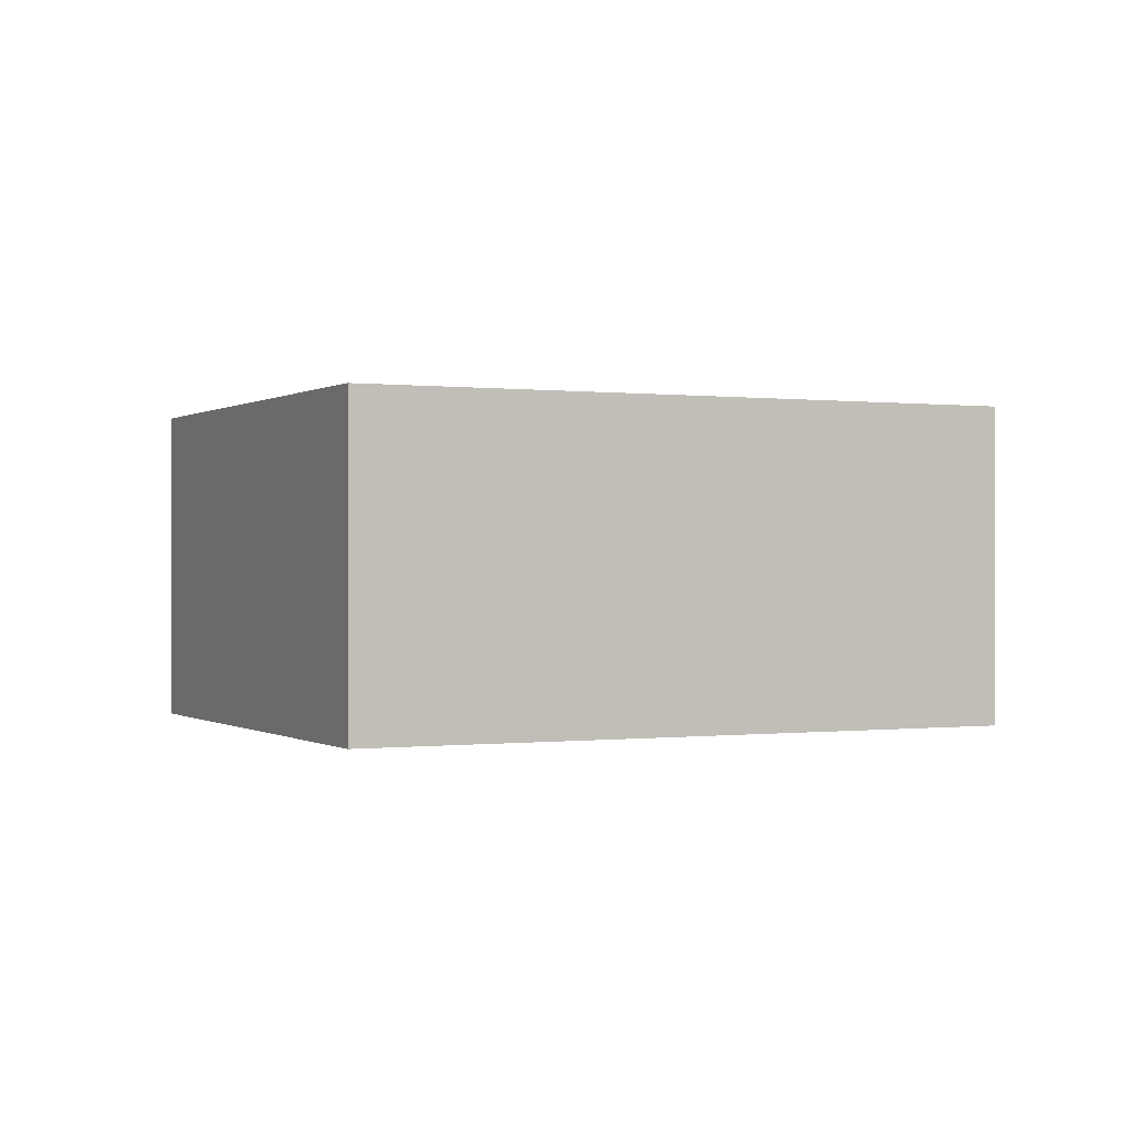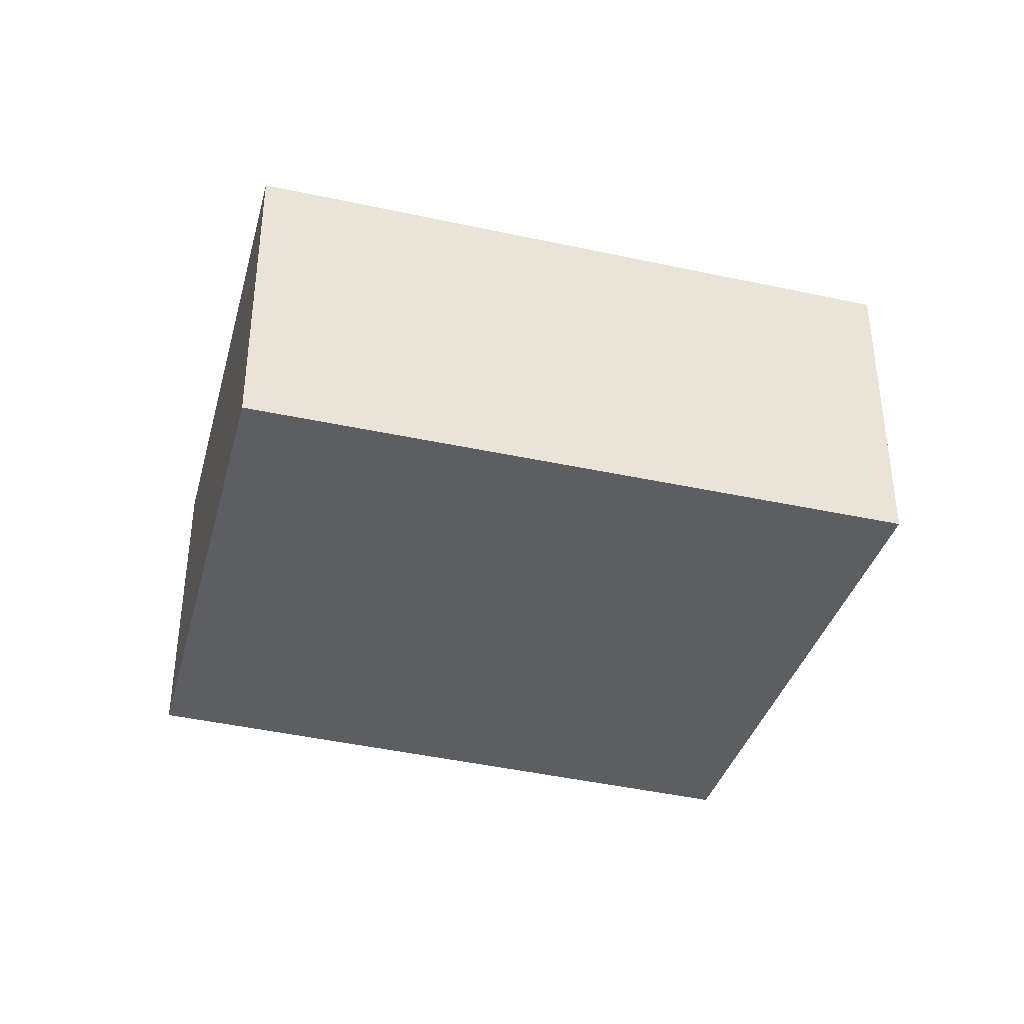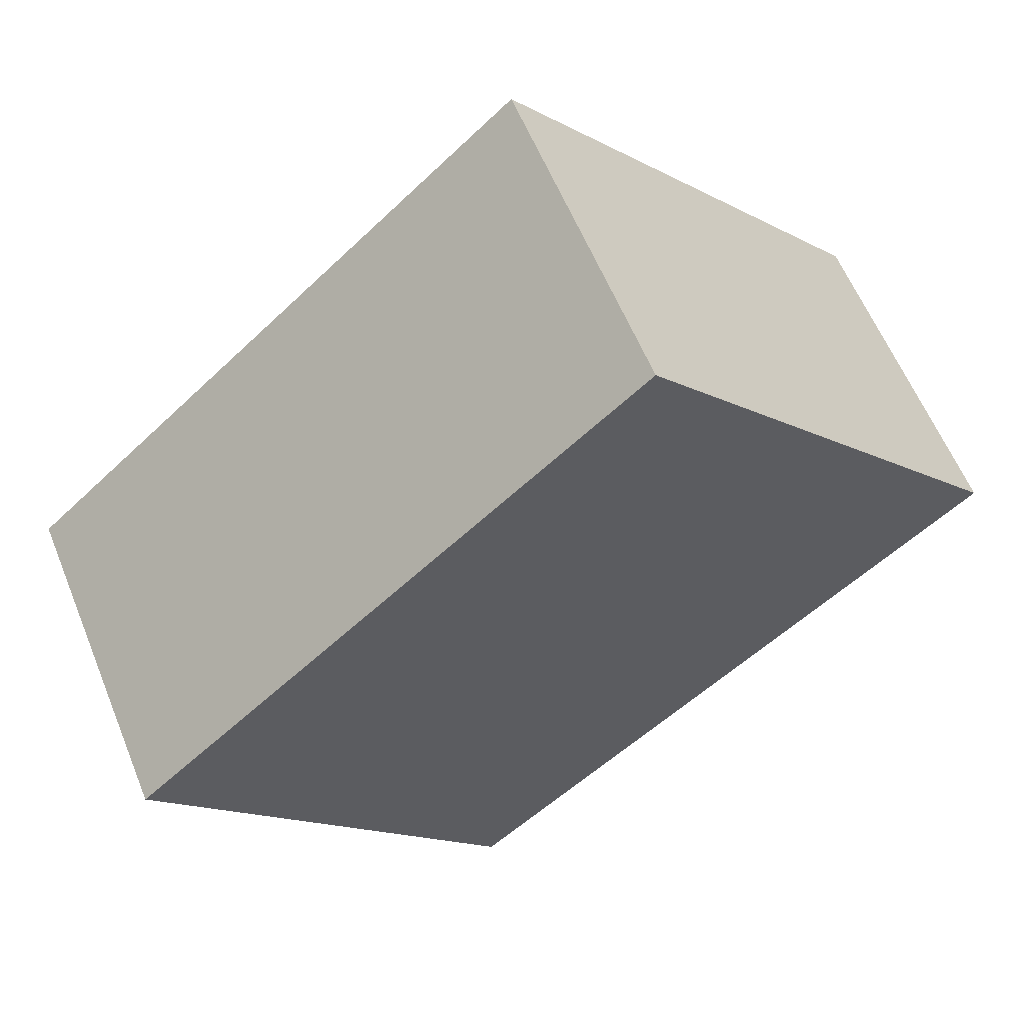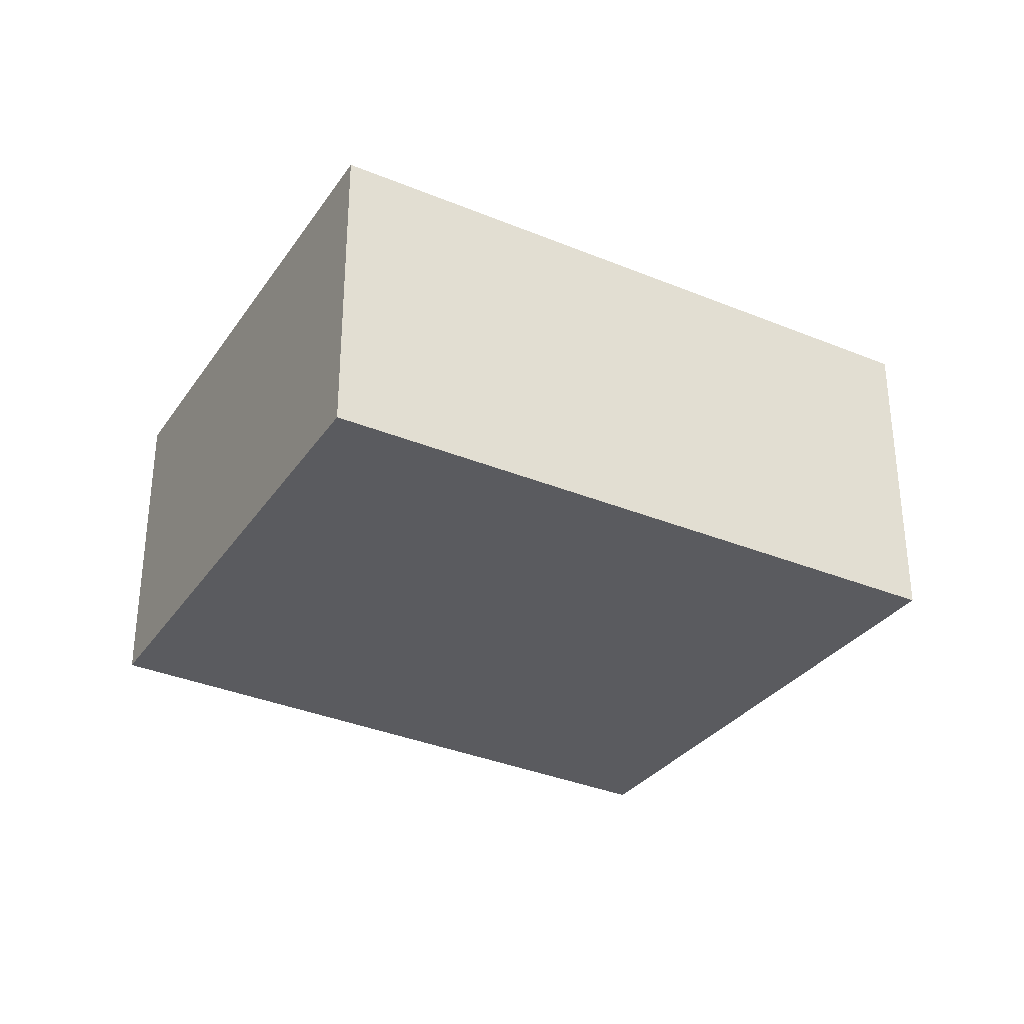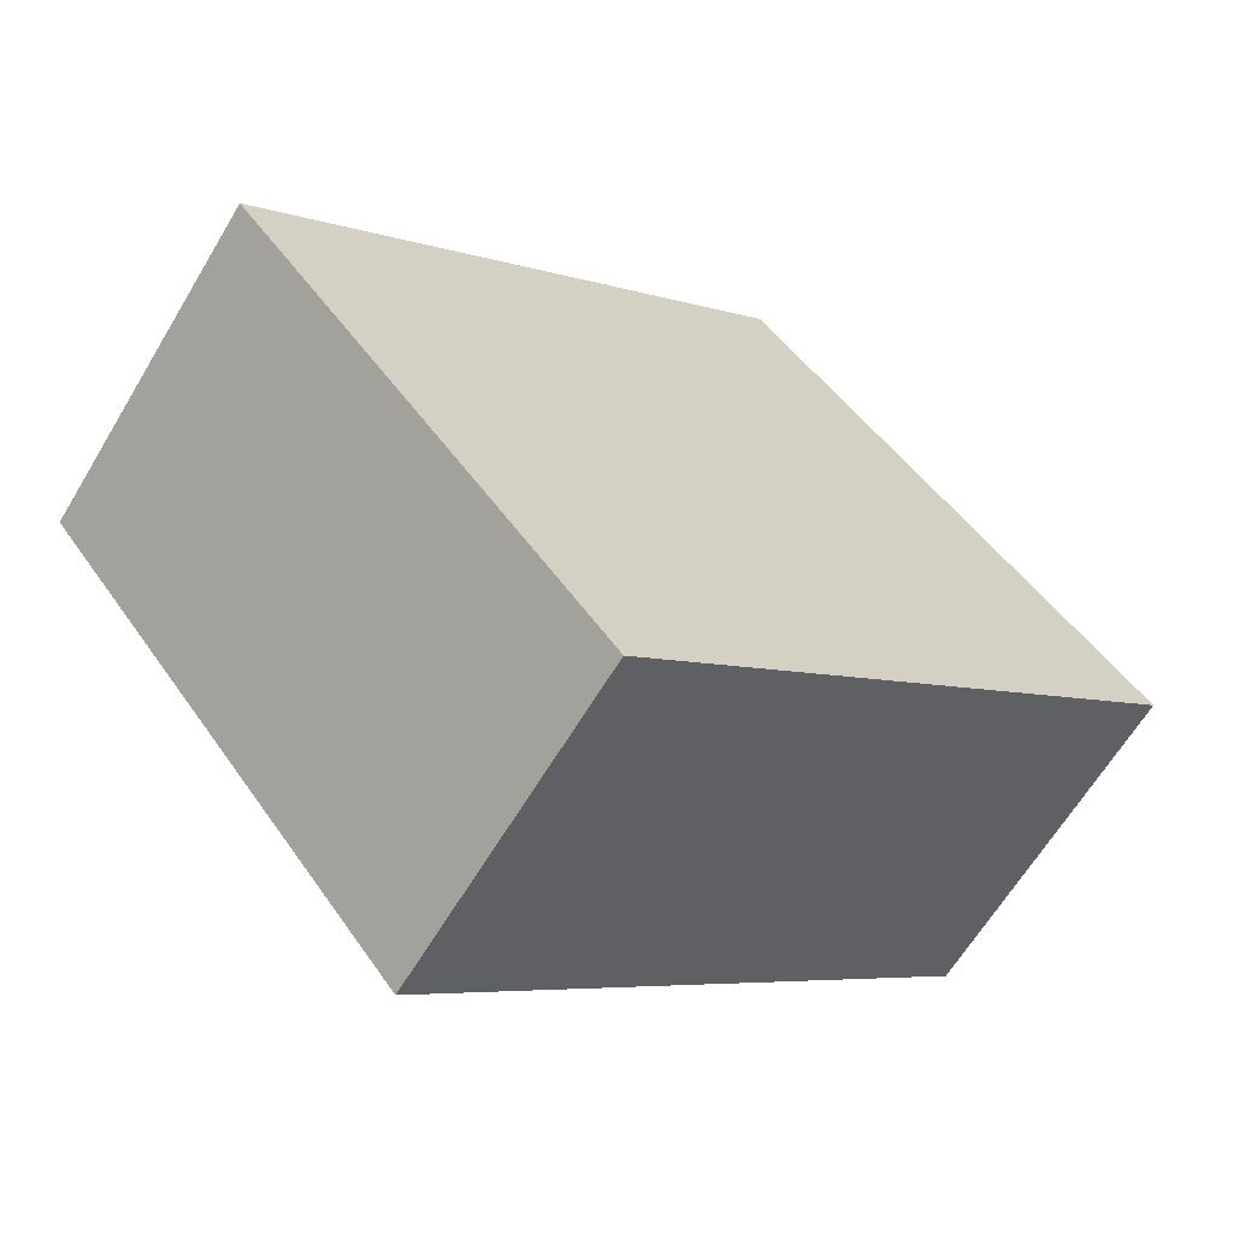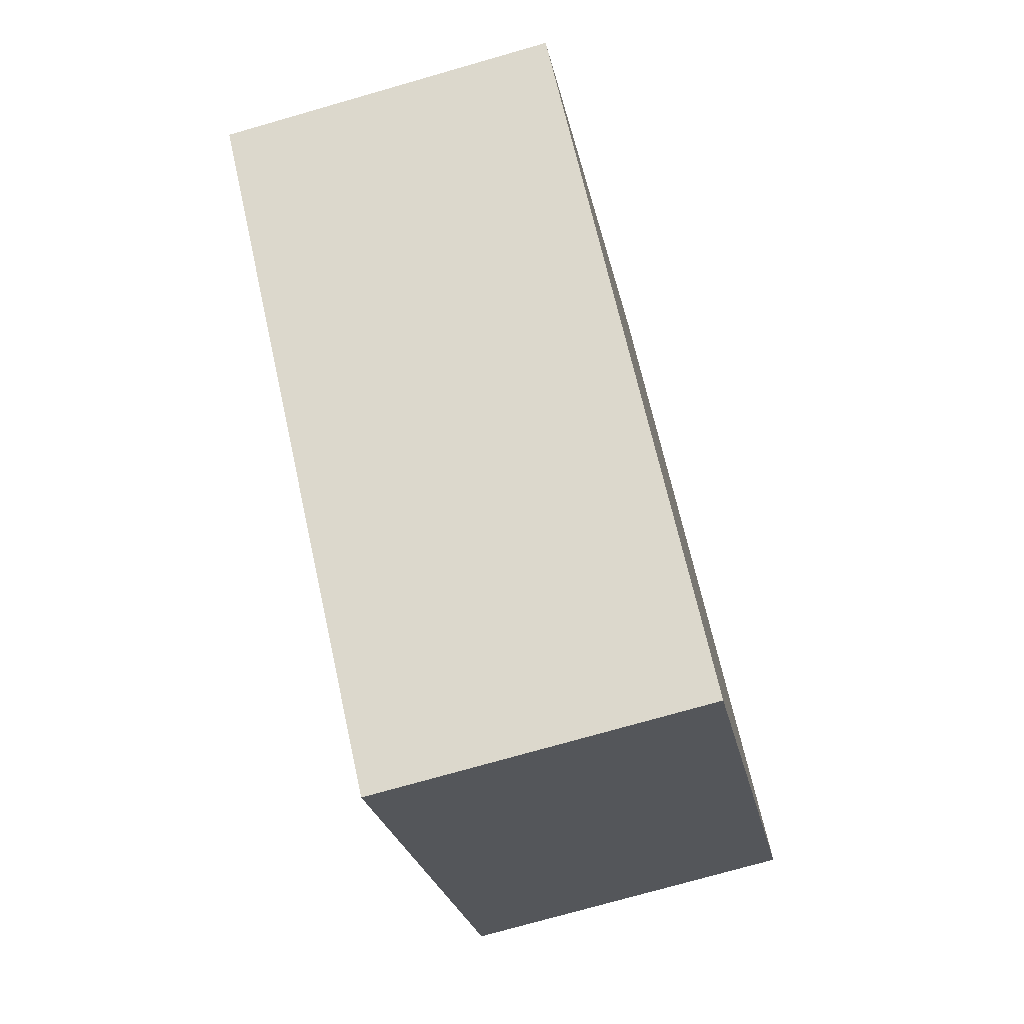
<metadata>
{"format":"obj","ext":"obj","renderer":"f3d","projection":"perspective","resolution":1024,"background":"white","views":[{"elev":0.0,"azim":-166.3,"up":"+Y"},{"elev":-39.2,"azim":-155.3,"up":"+Y"},{"elev":59.5,"azim":157.9,"up":"+Z"},{"elev":-33.0,"azim":-169.7,"up":"+Y"},{"elev":-63.9,"azim":149.1,"up":"+Z"},{"elev":-74.2,"azim":-74.0,"up":"+Z"}]}
</metadata>
<code>
v  1.939 1.65 2.2
v  2.735 1.65 -2.287
v  0 1.65 1.01e-16
v  4.541 1.65 -0.066
v  2.735 1.4e-16 -2.287
v  0 0 0
v  1.939 -1.347e-16 2.2
v  4.541 4.041e-18 -0.066
g defaultobject
f 1 2 3
f 2 1 4
f 5 3 2
f 3 5 6
f 6 1 3
f 1 6 7
f 7 4 1
f 4 7 8
f 8 2 4
f 2 8 5
f 8 6 5
f 6 8 7

</code>
